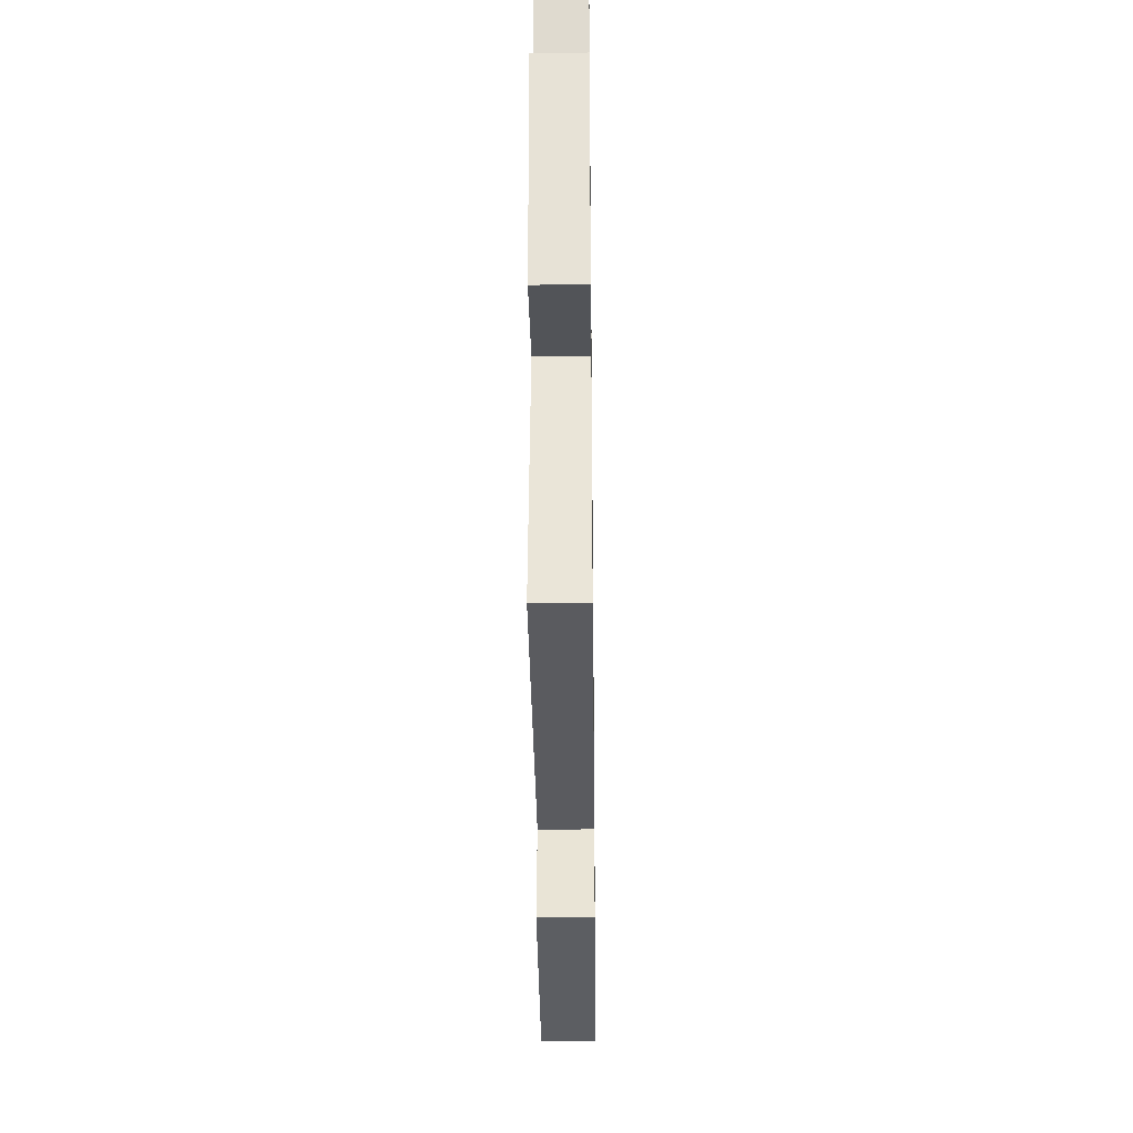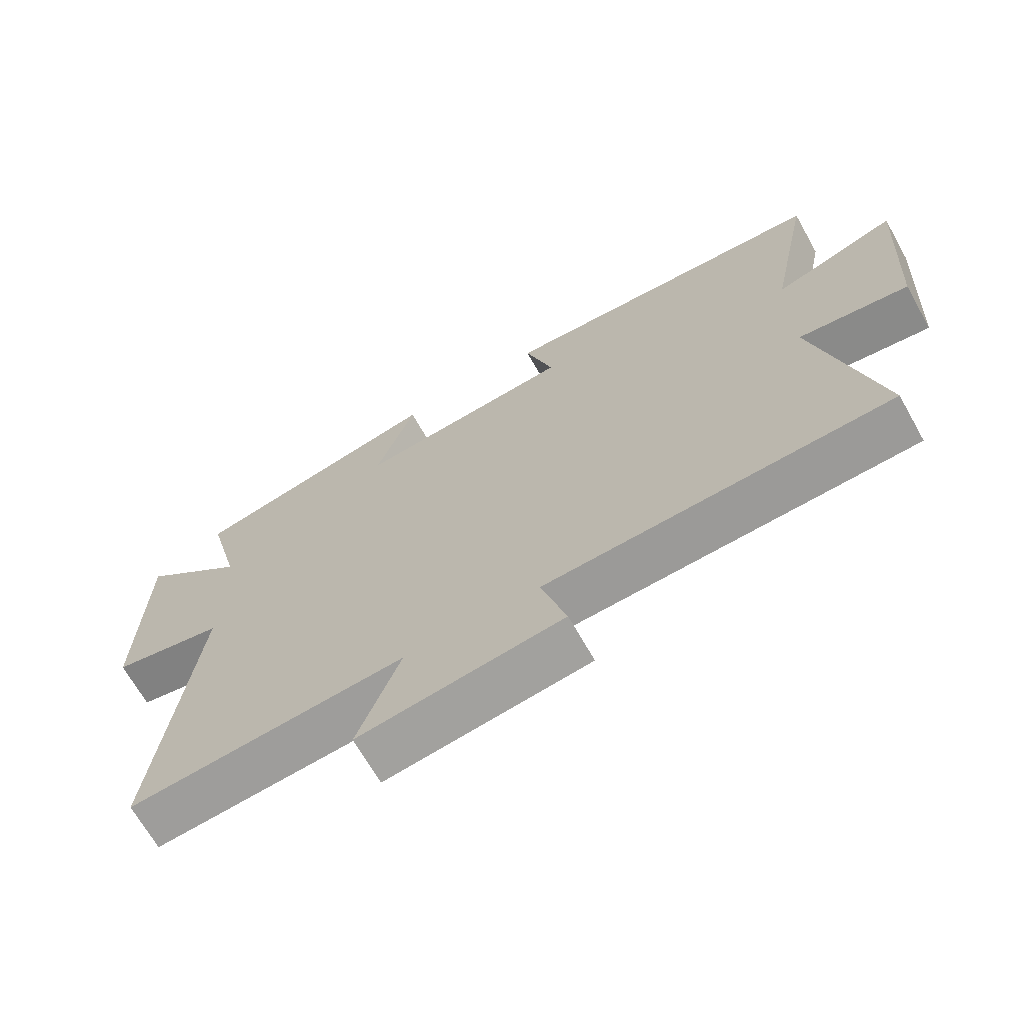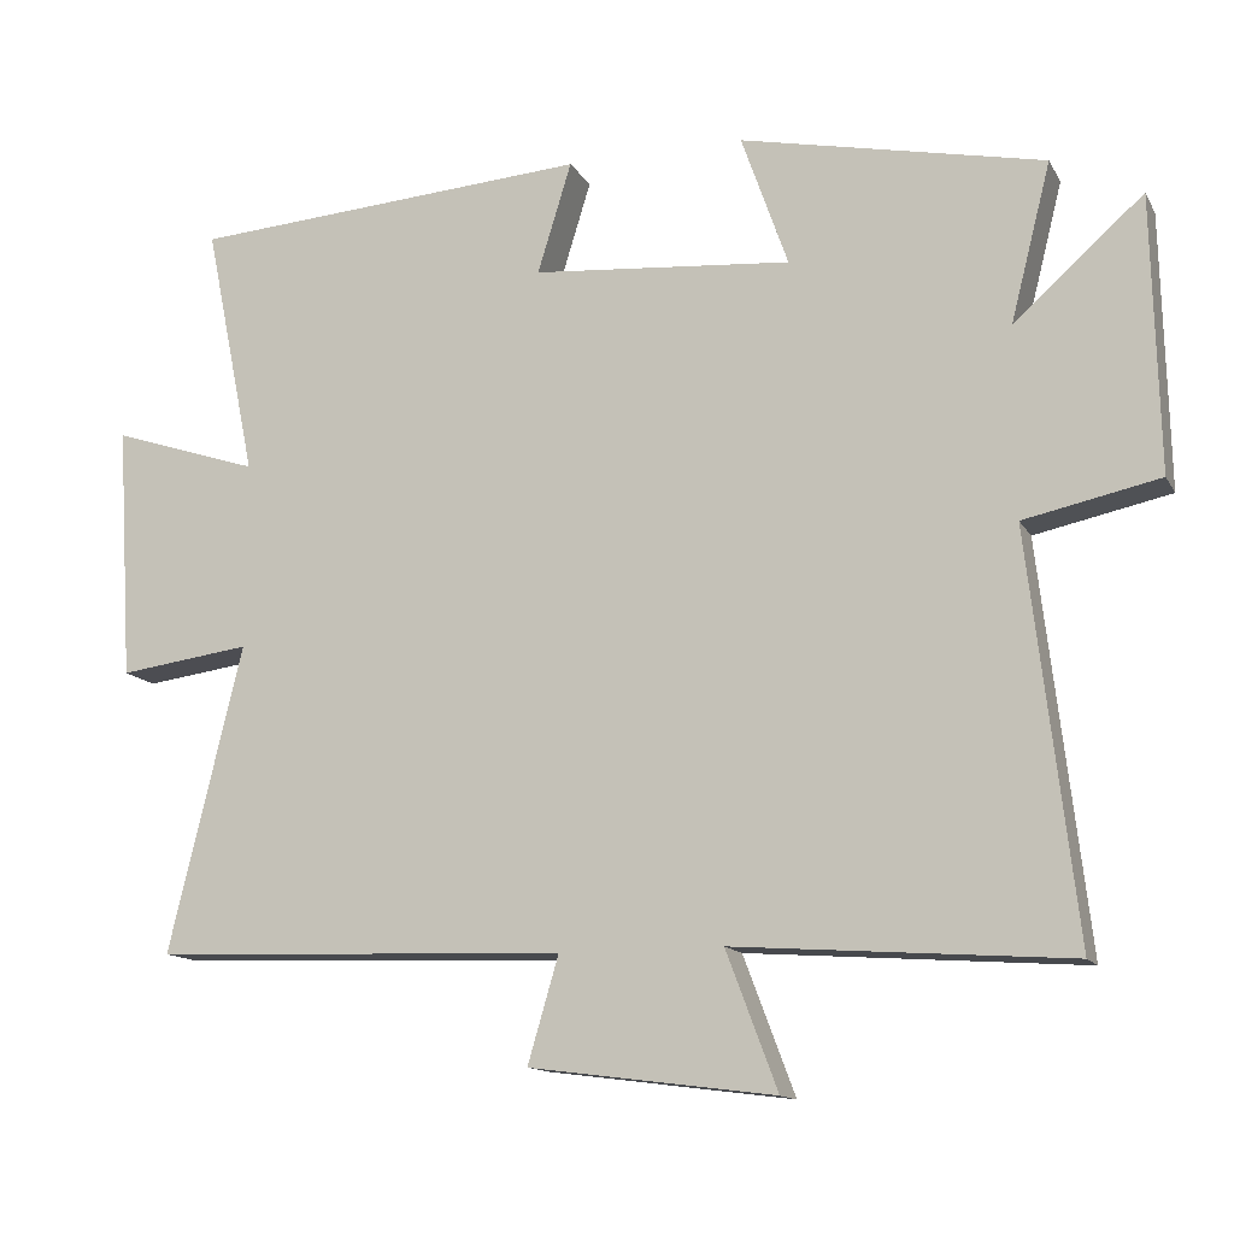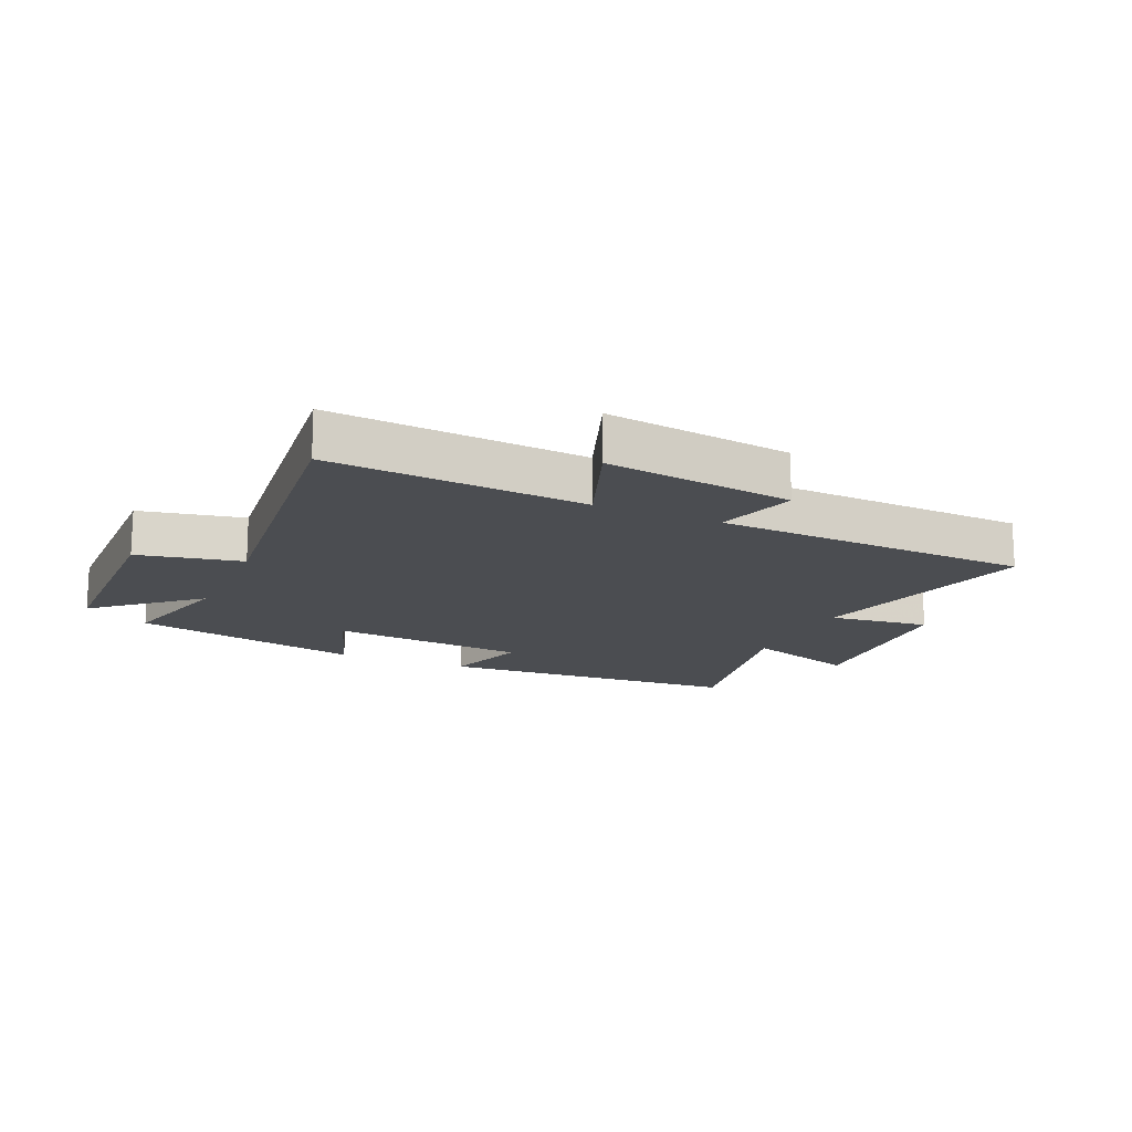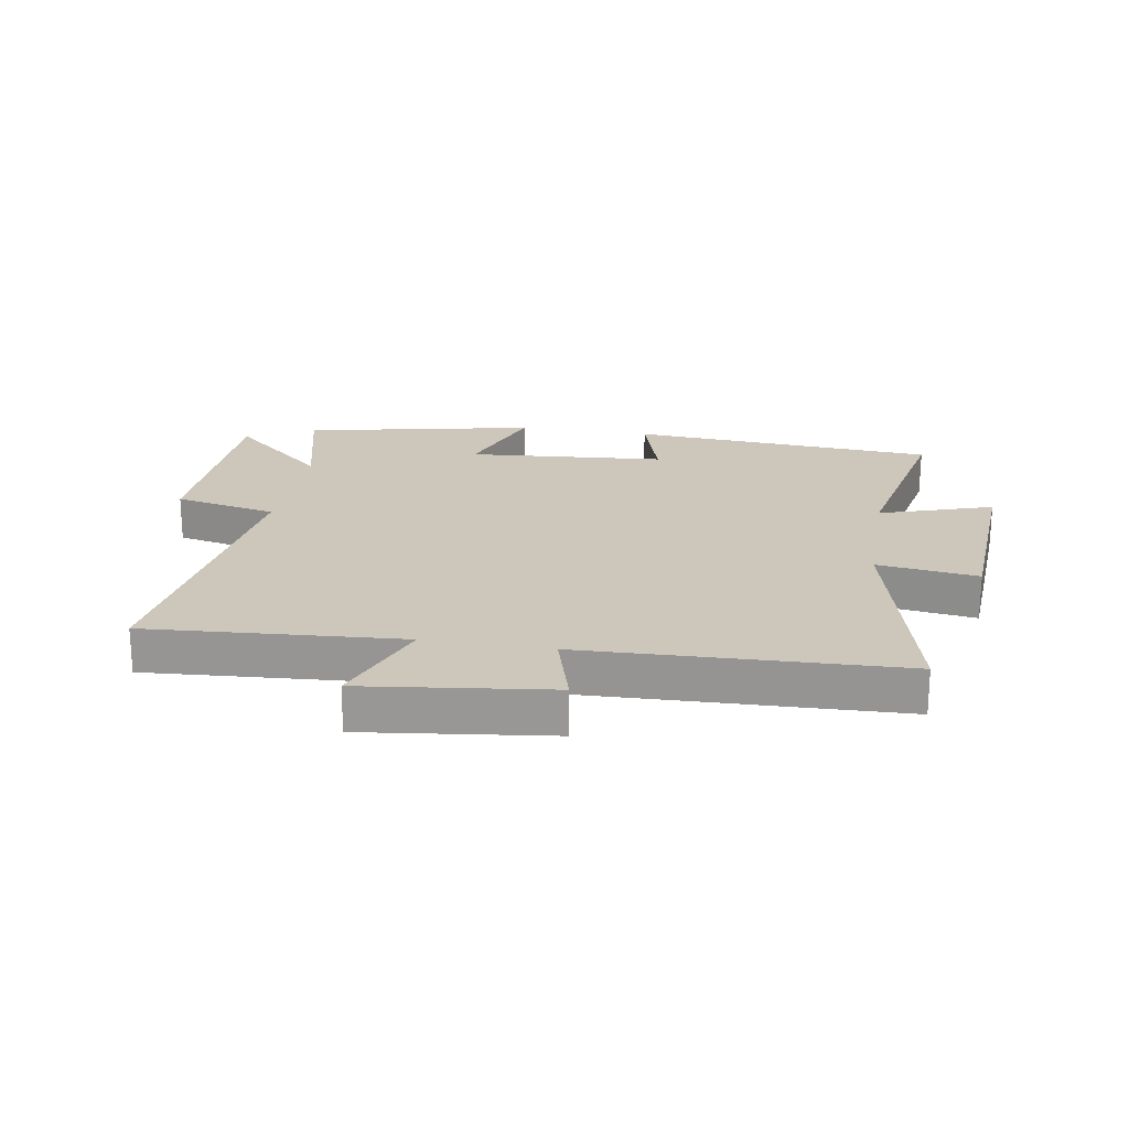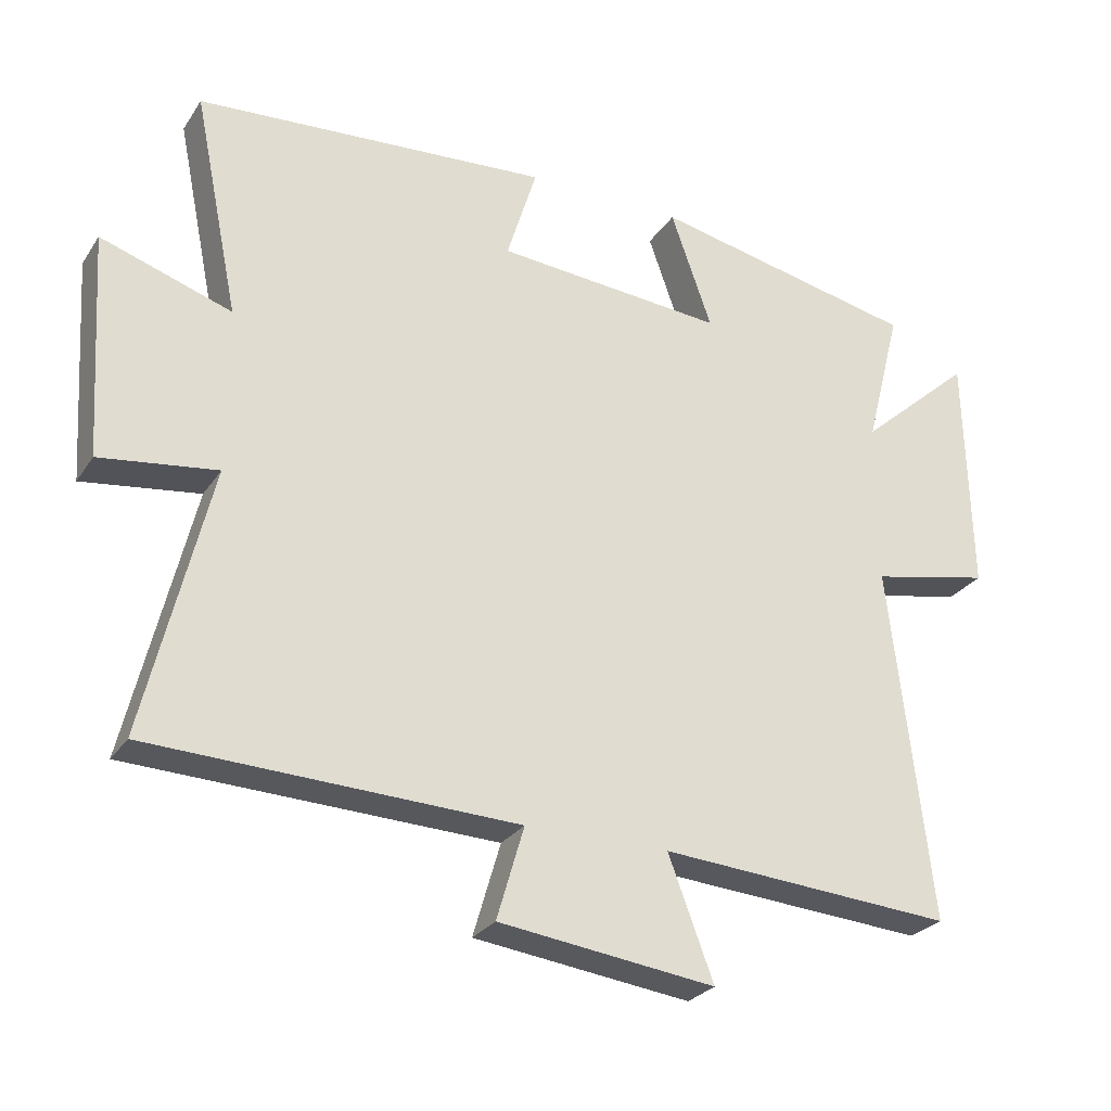
<metadata>
{"format":"obj","ext":"obj","renderer":"f3d","projection":"perspective","resolution":1024,"background":"white","views":[{"elev":-30.8,"azim":-89.3,"up":"+Z"},{"elev":-68.1,"azim":-150.6,"up":"+Z"},{"elev":-13.5,"azim":19.8,"up":"+Z"},{"elev":-15.9,"azim":155.8,"up":"+Y"},{"elev":21.5,"azim":-170.3,"up":"+Y"},{"elev":-27.0,"azim":-26.5,"up":"+Z"}]}
</metadata>
<code>
v 0.559 0.07 -0.531
v 0.137 0.07 -0.5
v 0.202 0.07 -0.673
v -0.108 0.07 -0.633
v -0.069 0.07 -0.5
v -0.593 0.07 -0.48
v -0.5 0.07 -0.093
v -0.667 0.07 -0.115
v -0.687 0.07 0.207
v -0.5 0.07 0.145
v -0.565 0.07 0.465
v -0.058 0.07 0.5
v -0.101 0.07 0.36
v 0.227 0.07 0.332
v 0.168 0.07 0.5
v 0.551 0.07 0.419
v 0.5 0.07 0.219
v 0.663 0.07 0.363
v 0.671 0.07 0.015
v 0.5 0.07 -0.021
v 0.559 0 -0.531
v 0.137 0 -0.5
v 0.202 0 -0.673
v -0.108 0 -0.633
v -0.069 0 -0.5
v -0.593 0 -0.48
v -0.5 0 -0.093
v -0.667 0 -0.115
v -0.687 0 0.207
v -0.5 0 0.145
v -0.565 0 0.465
v -0.058 0 0.5
v -0.101 0 0.36
v 0.227 0 0.332
v 0.168 0 0.5
v 0.551 0 0.419
v 0.5 0 0.219
v 0.663 0 0.363
v 0.671 0 0.015
v 0.5 0 -0.021
f 17 18 19 20
f 14 15 16 17
f 13 14 17 20
f 10 11 12 13
f 10 13 20 1
f 7 8 9 10
f 5 6 7
f 5 7 10
f 2 3 4 5
f 2 5 10
f 1 2 10
f 40 39 38 37
f 37 36 35 34
f 40 37 34 33
f 33 32 31 30
f 21 40 33 30
f 30 29 28 27
f 27 26 25
f 30 27 25
f 25 24 23 22
f 30 25 22
f 30 22 21
f 1 21 22 2
f 2 22 23 3
f 3 23 24 4
f 4 24 25 5
f 5 25 26 6
f 6 26 27 7
f 7 27 28 8
f 8 28 29 9
f 9 29 30 10
f 10 30 31 11
f 11 31 32 12
f 12 32 33 13
f 13 33 34 14
f 14 34 35 15
f 15 35 36 16
f 16 36 37 17
f 17 37 38 18
f 18 38 39 19
f 19 39 40 20
f 20 40 21 1

</code>
